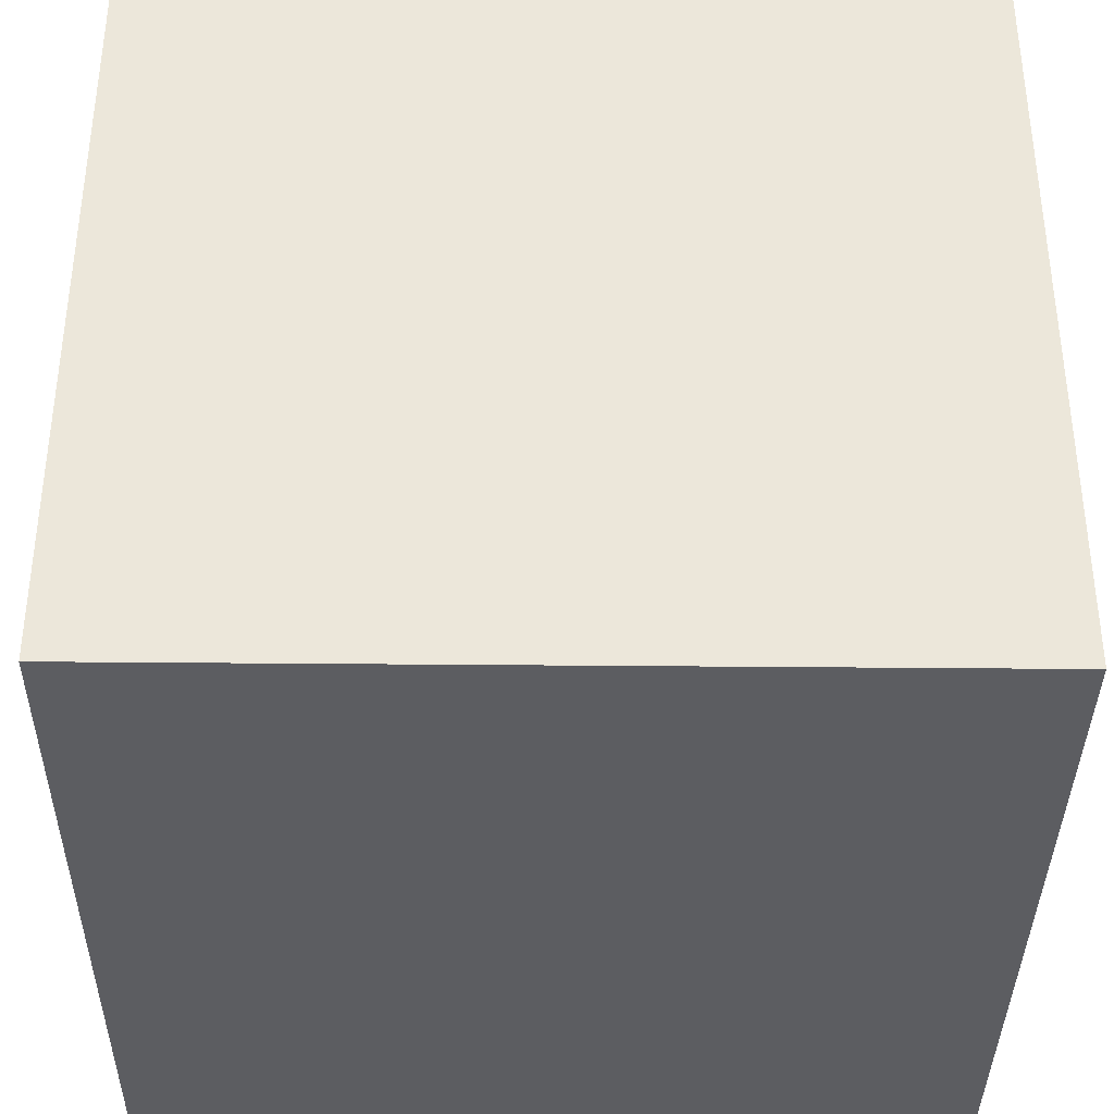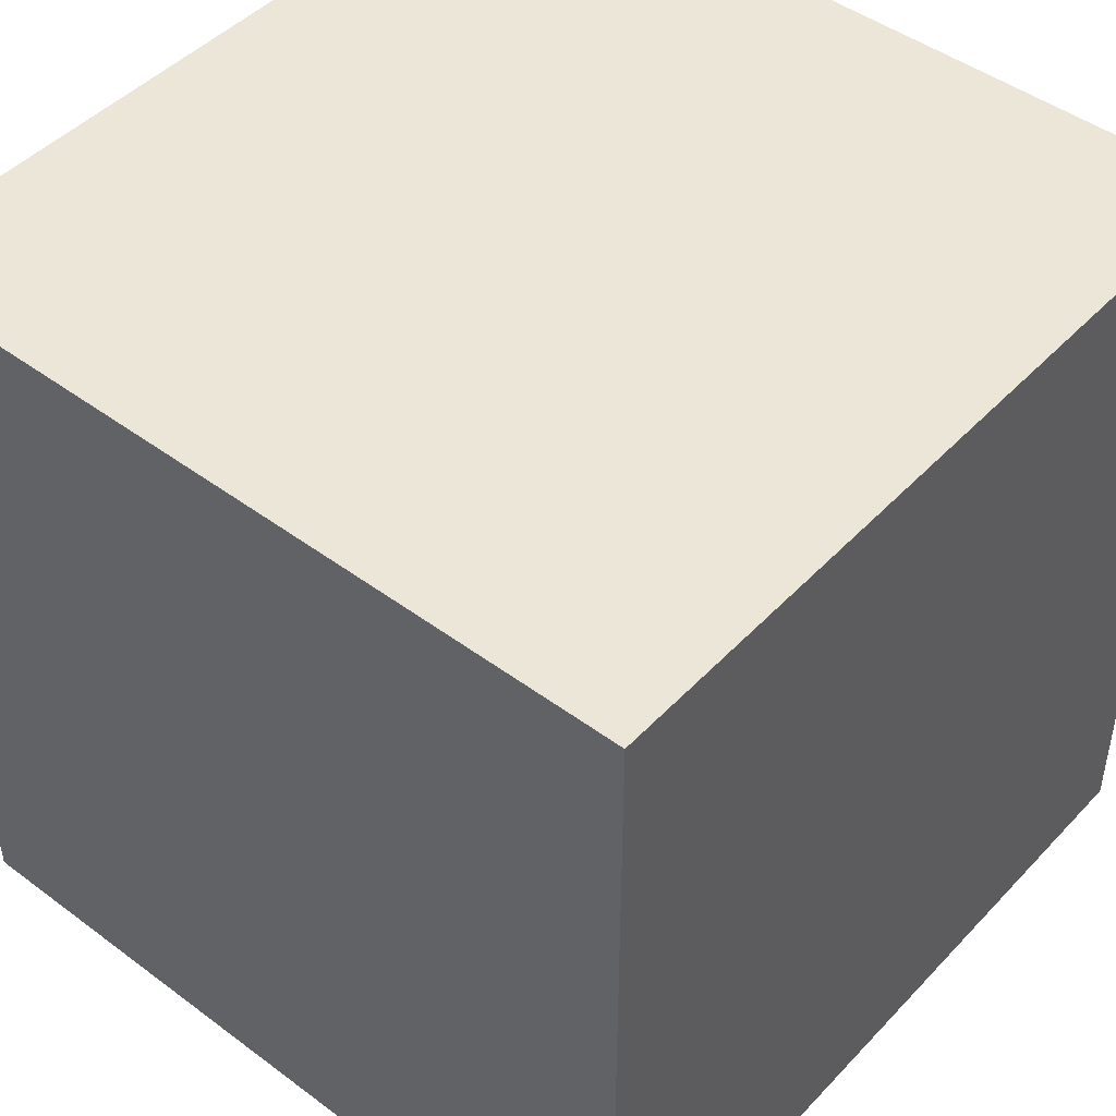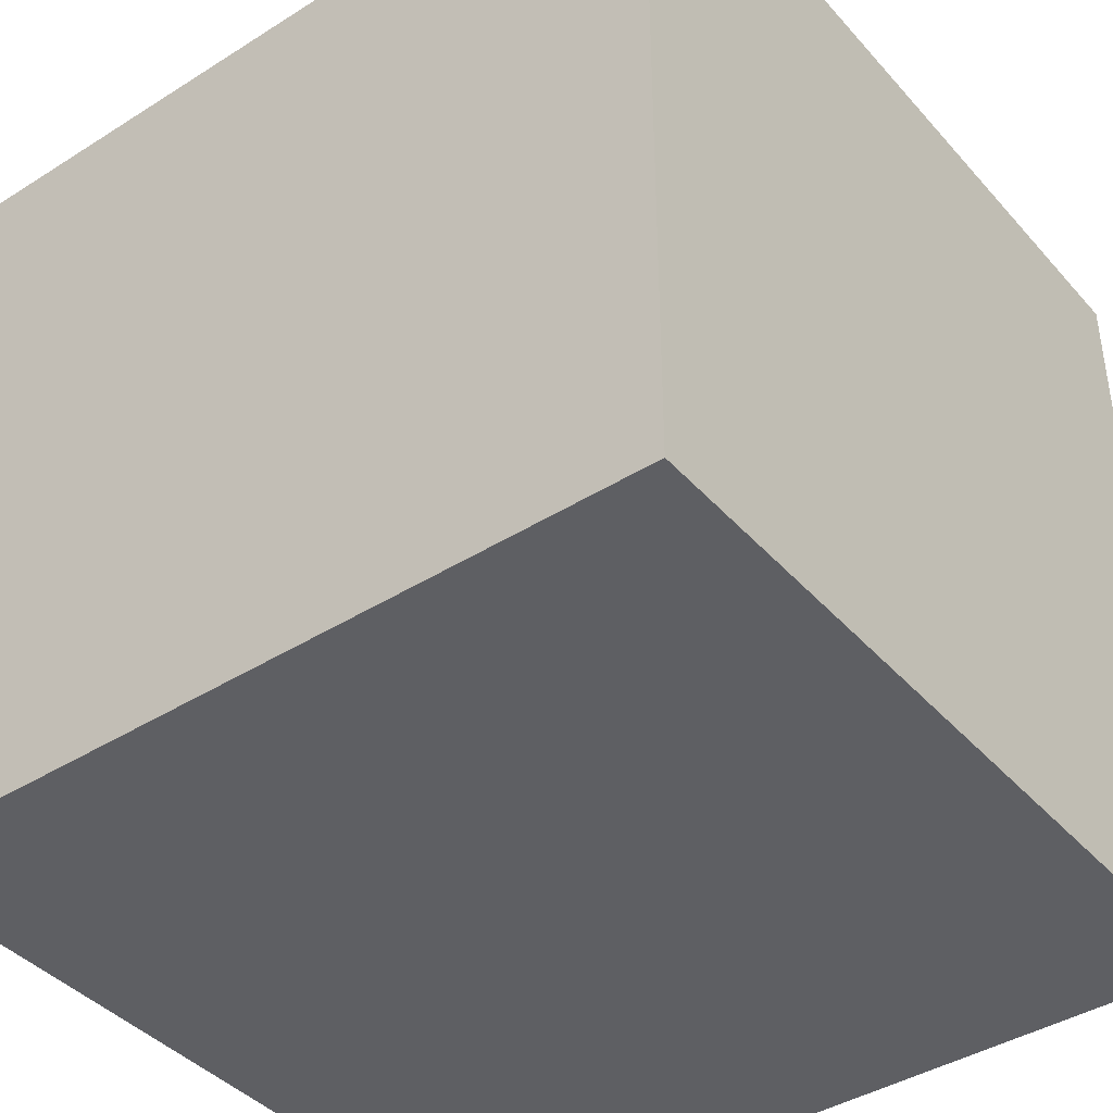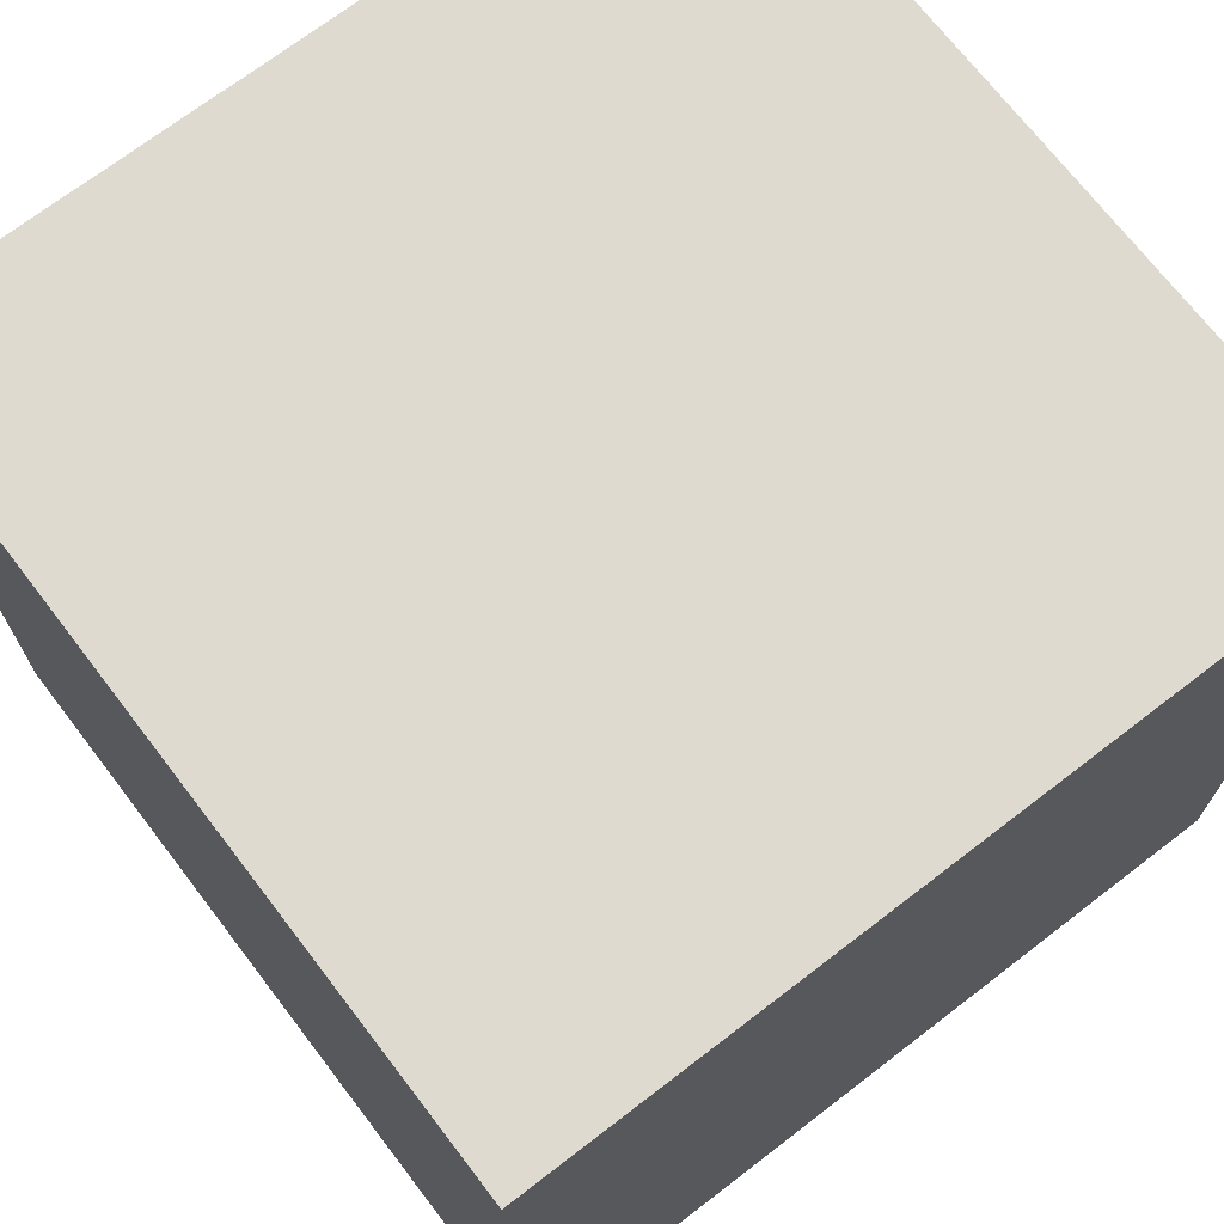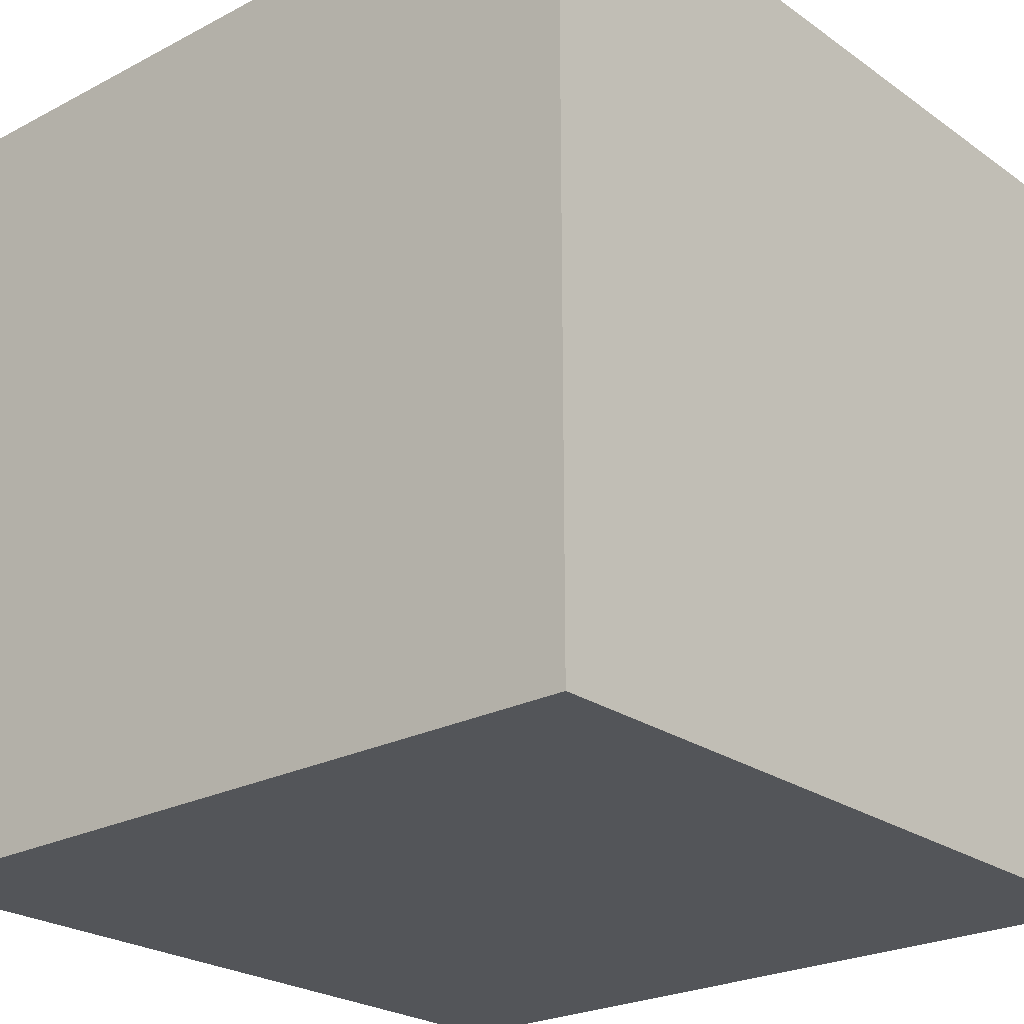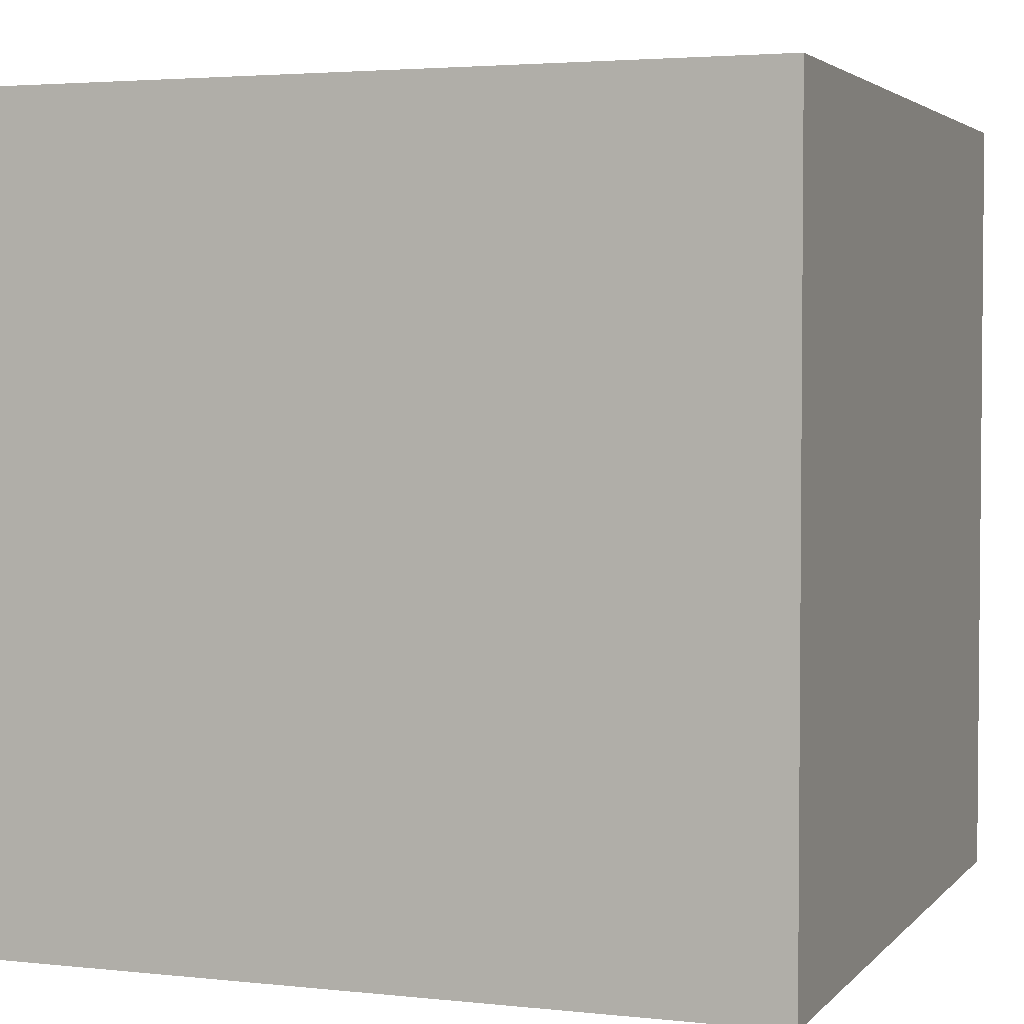
<metadata>
{"format":"obj","ext":"obj","renderer":"f3d","projection":"perspective","resolution":1024,"background":"white","views":[{"elev":-36.9,"azim":89.3,"up":"+Z"},{"elev":46.4,"azim":130.3,"up":"+Z"},{"elev":-41.2,"azim":-52.6,"up":"+Y"},{"elev":71.0,"azim":52.5,"up":"+Z"},{"elev":-24.1,"azim":-49.1,"up":"+Y"},{"elev":3.2,"azim":-159.6,"up":"+Y"}]}
</metadata>
<code>
v  -37.53 0 25.66
v  -37.53 0 -24.34
v  12.47 0 -24.34
v  12.47 0 25.66
v  -37.53 50 25.66
v  12.47 50 25.66
v  12.47 50 -24.34
v  -37.53 50 -24.34
g Box001
f 1 2 3 4
f 5 6 7 8
f 1 4 6 5
f 4 3 7 6
f 3 2 8 7
f 2 1 5 8

</code>
